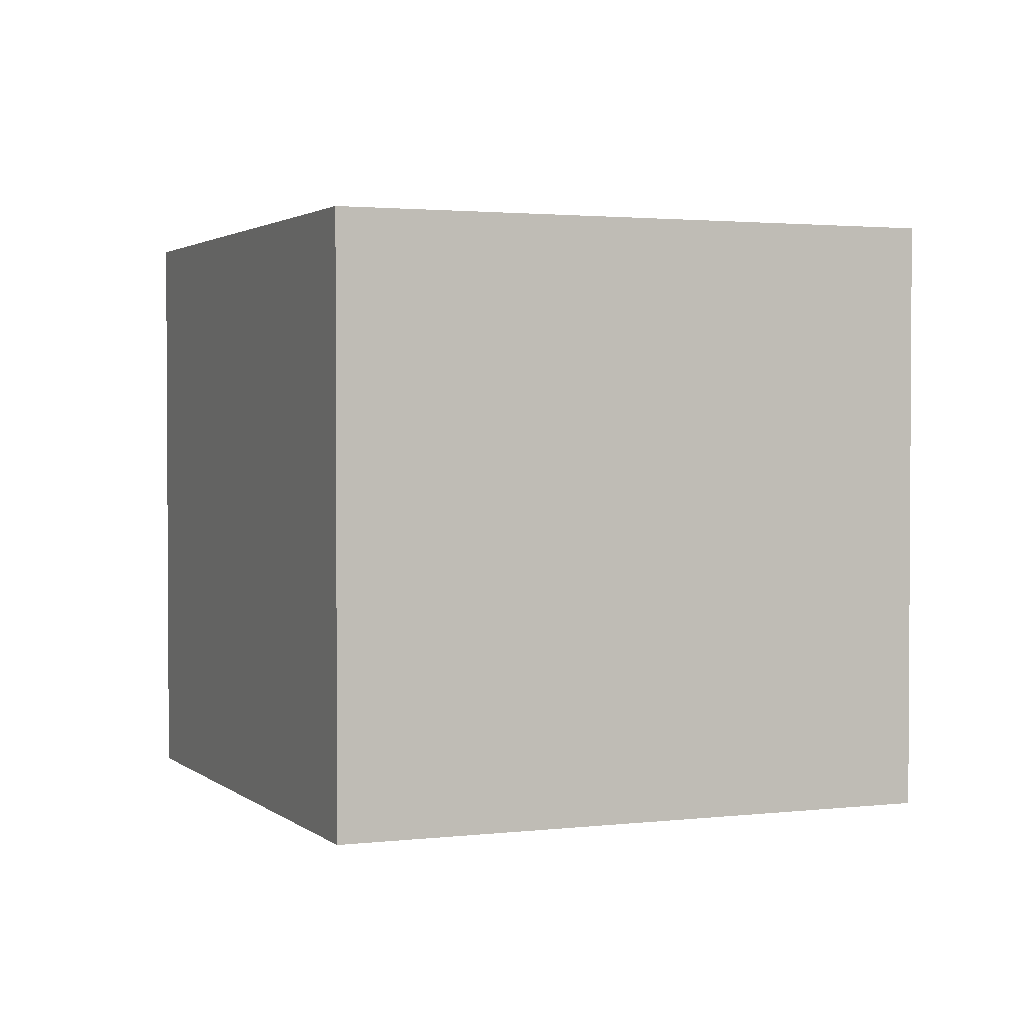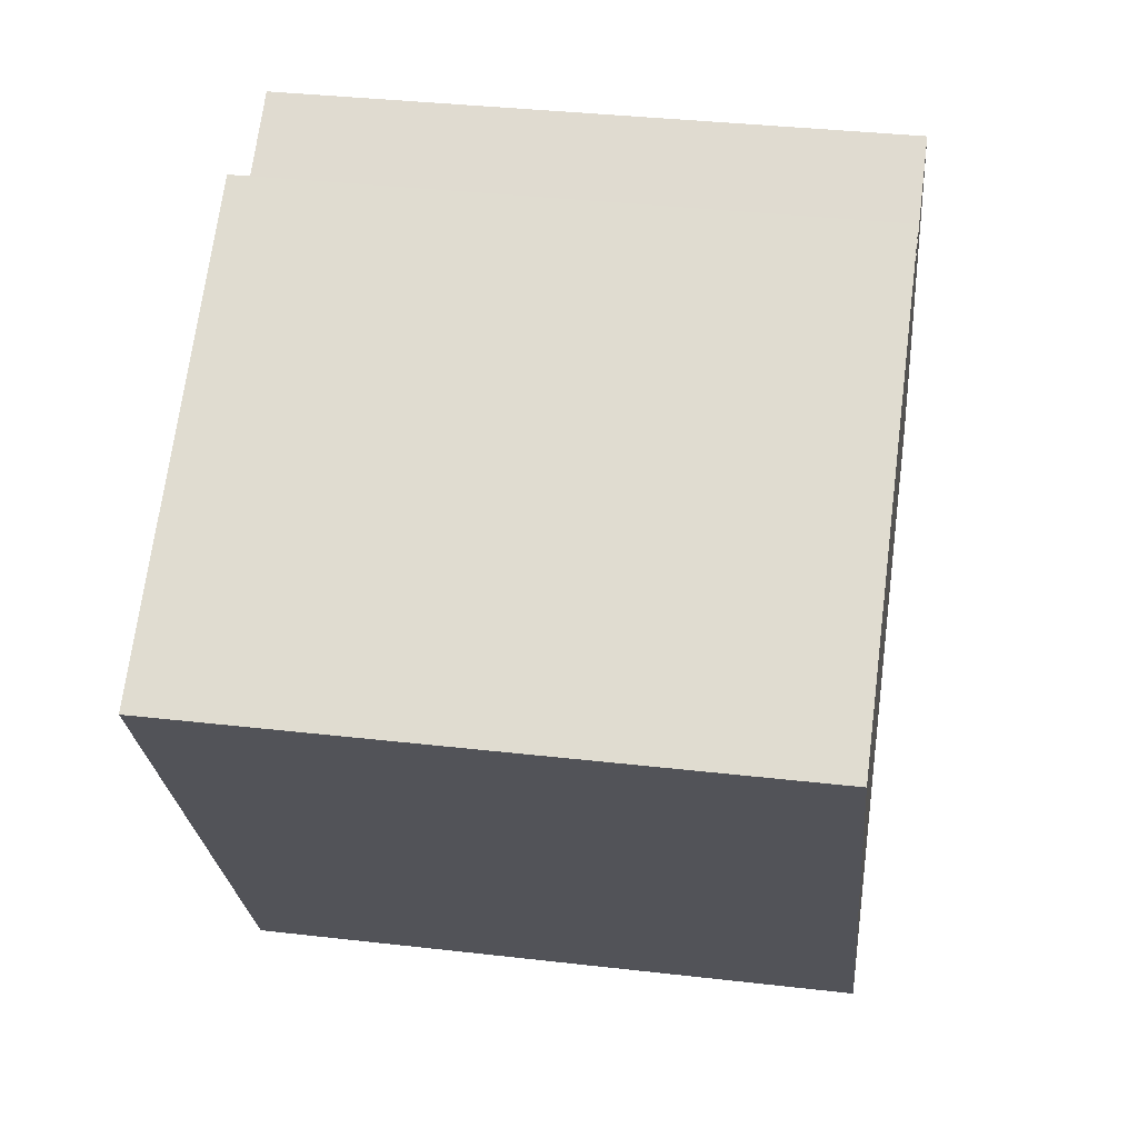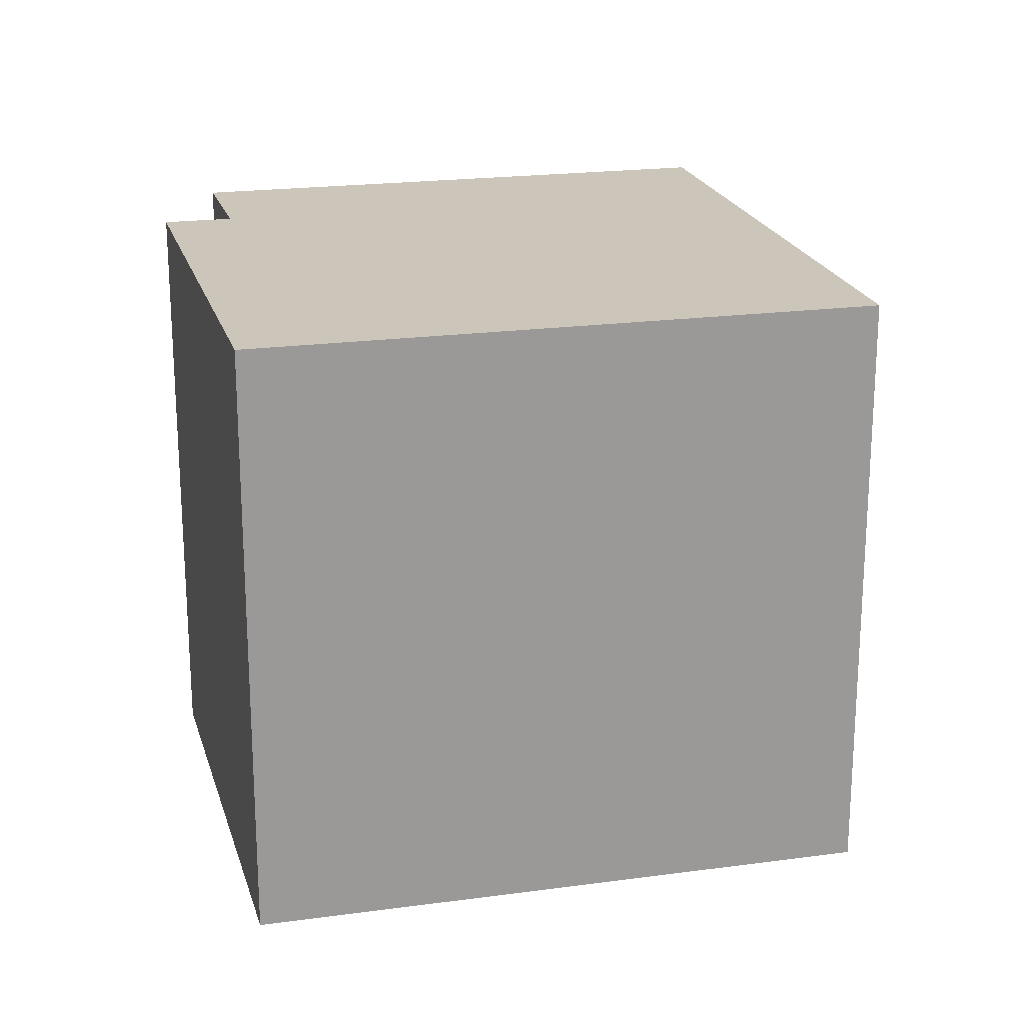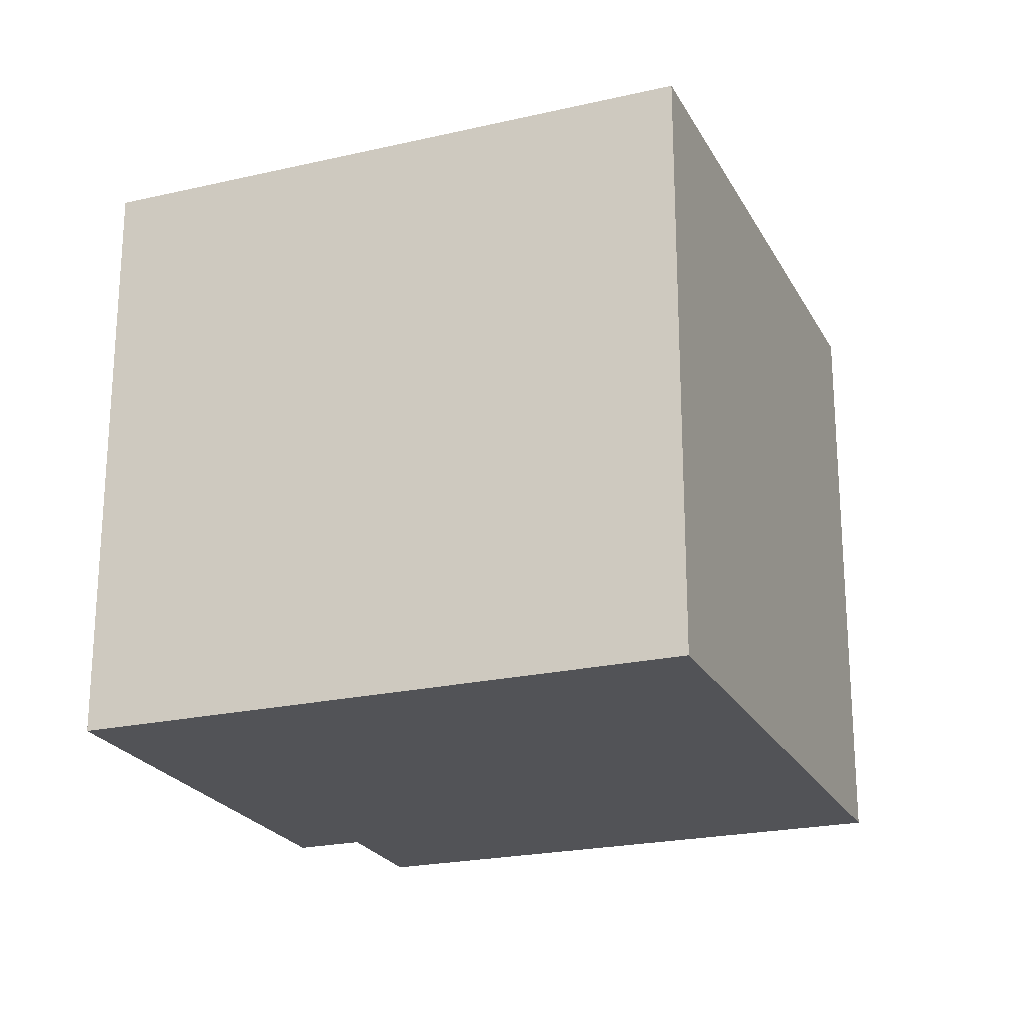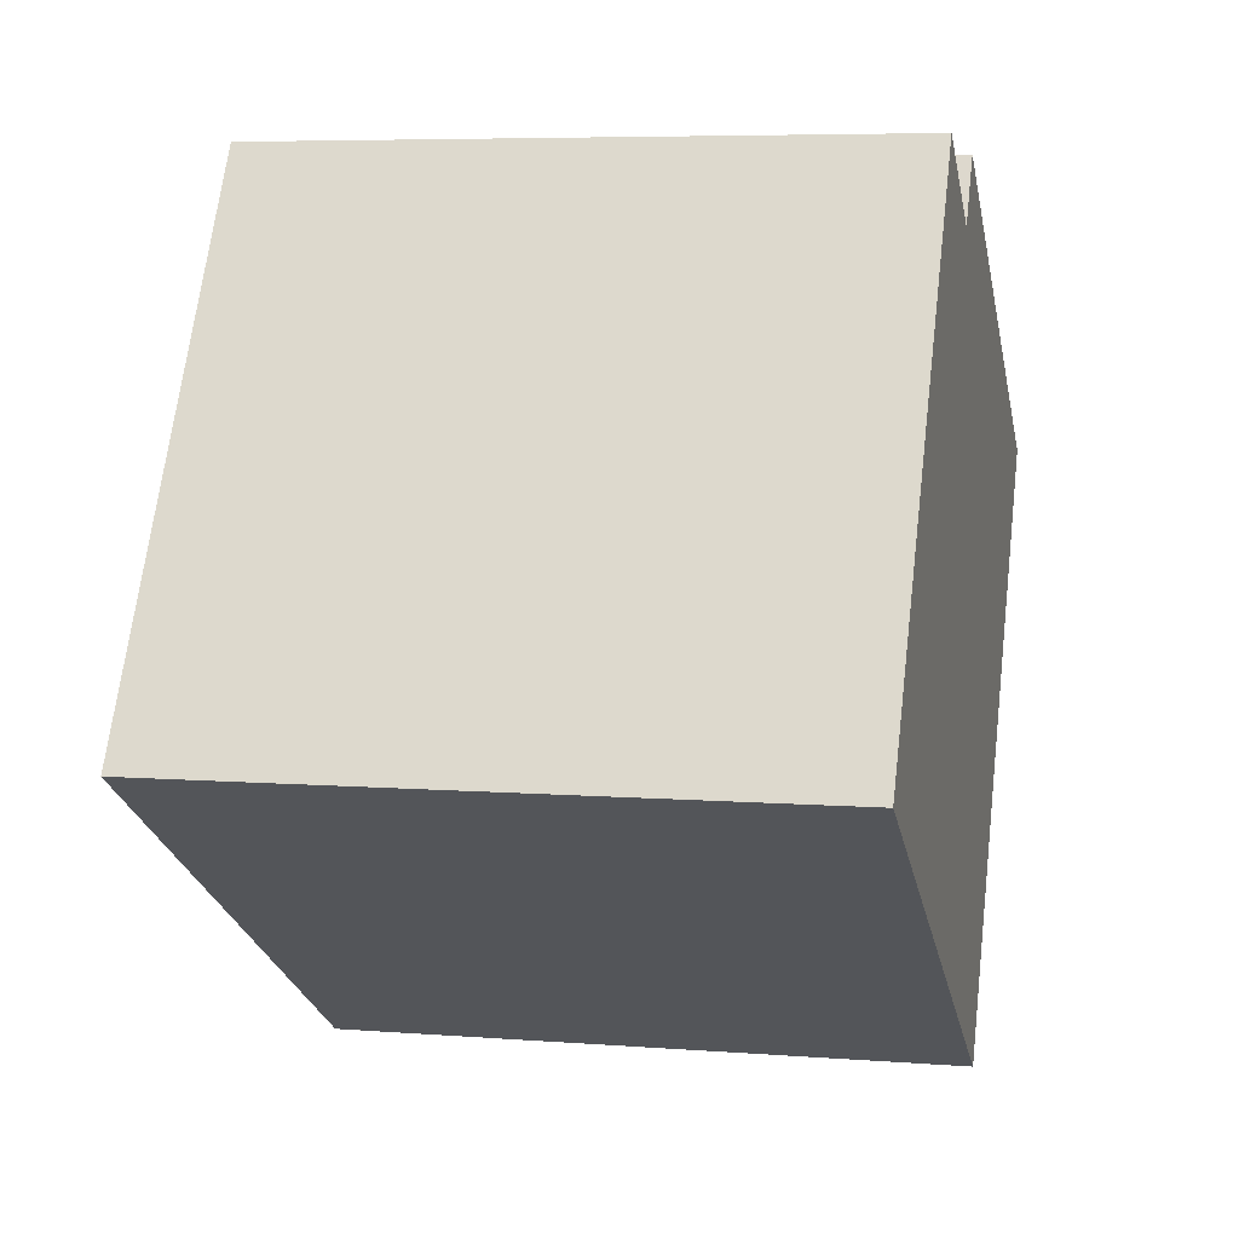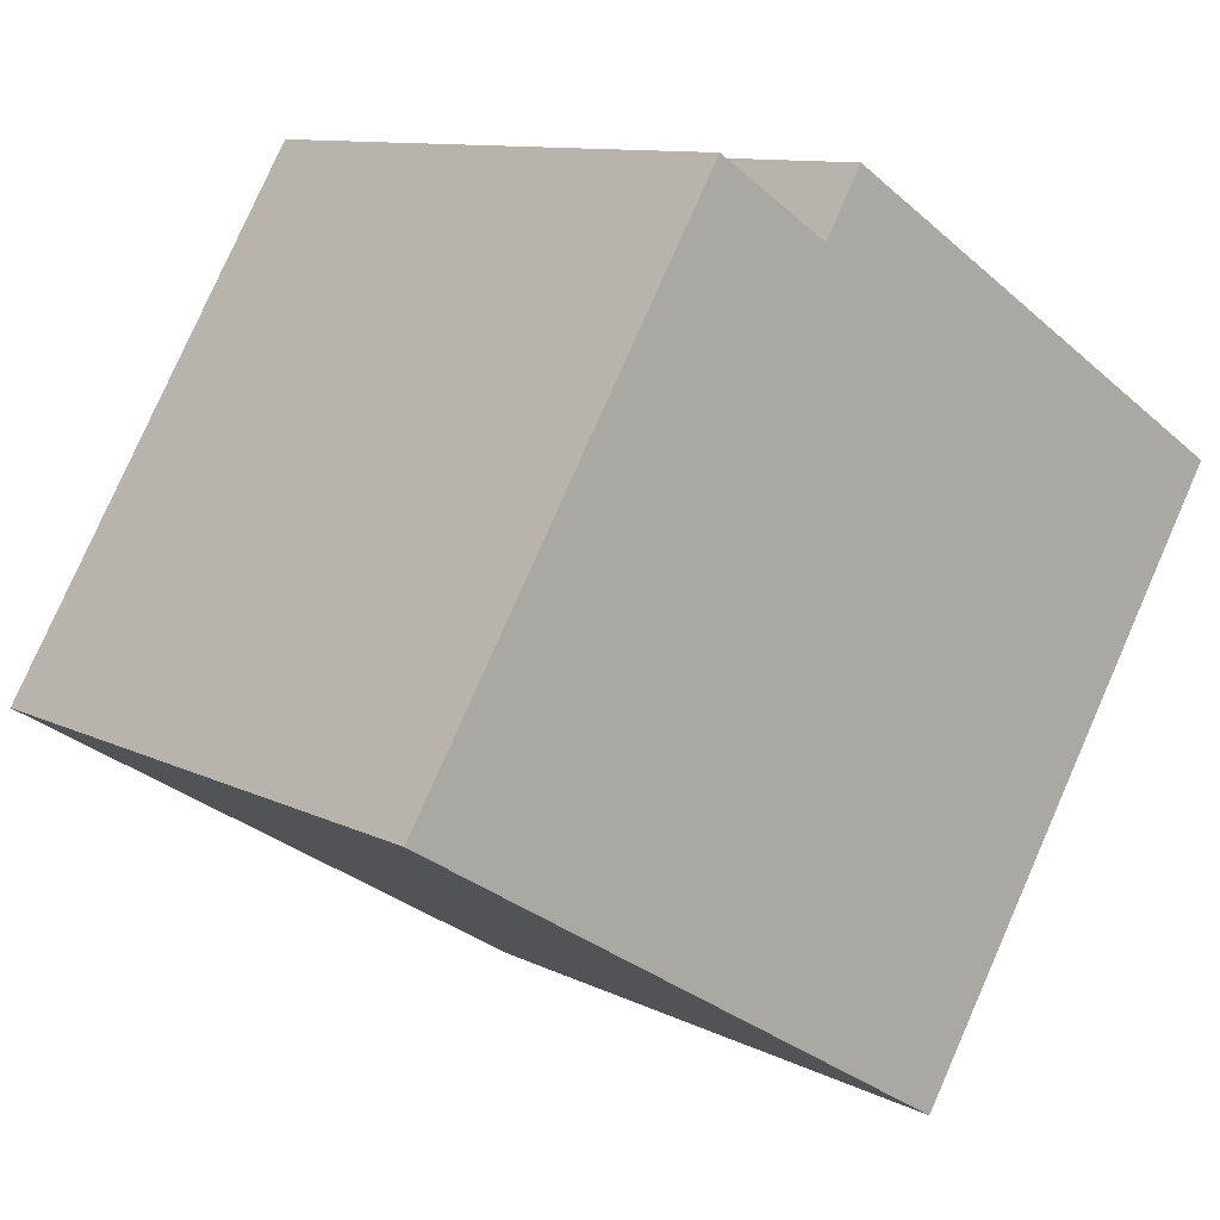
<metadata>
{"format":"obj","ext":"obj","renderer":"f3d","projection":"perspective","resolution":1024,"background":"white","views":[{"elev":2.1,"azim":-171.7,"up":"+Y"},{"elev":35.5,"azim":98.7,"up":"+Z"},{"elev":20.9,"azim":107.5,"up":"+Y"},{"elev":-22.4,"azim":143.0,"up":"+Y"},{"elev":6.3,"azim":-76.8,"up":"+Z"},{"elev":10.4,"azim":-38.9,"up":"+Z"}]}
</metadata>
<code>
v  2.188 2.437 -1.327
v  1.792 2.437 1.937
v  3.505 2.437 0.846
v  1.645 2.437 1.69
v  1.199 2.437 1.978
v  0 2.437 1.492e-16
v  1.792 -1.186e-16 1.937
v  3.505 -5.18e-17 0.846
v  1.199 -1.211e-16 1.978
v  1.645 -1.035e-16 1.69
v  2.188 8.126e-17 -1.327
v  0 0 0
g defaultobject
f 1 2 3
f 2 1 4
f 4 1 5
f 5 1 6
f 7 3 2
f 3 7 8
f 9 4 5
f 4 9 10
f 8 1 3
f 1 8 11
f 11 6 1
f 6 11 12
f 12 5 6
f 5 12 9
f 10 2 4
f 2 10 7
f 7 11 8
f 11 7 10
f 11 10 12
f 12 10 9

</code>
